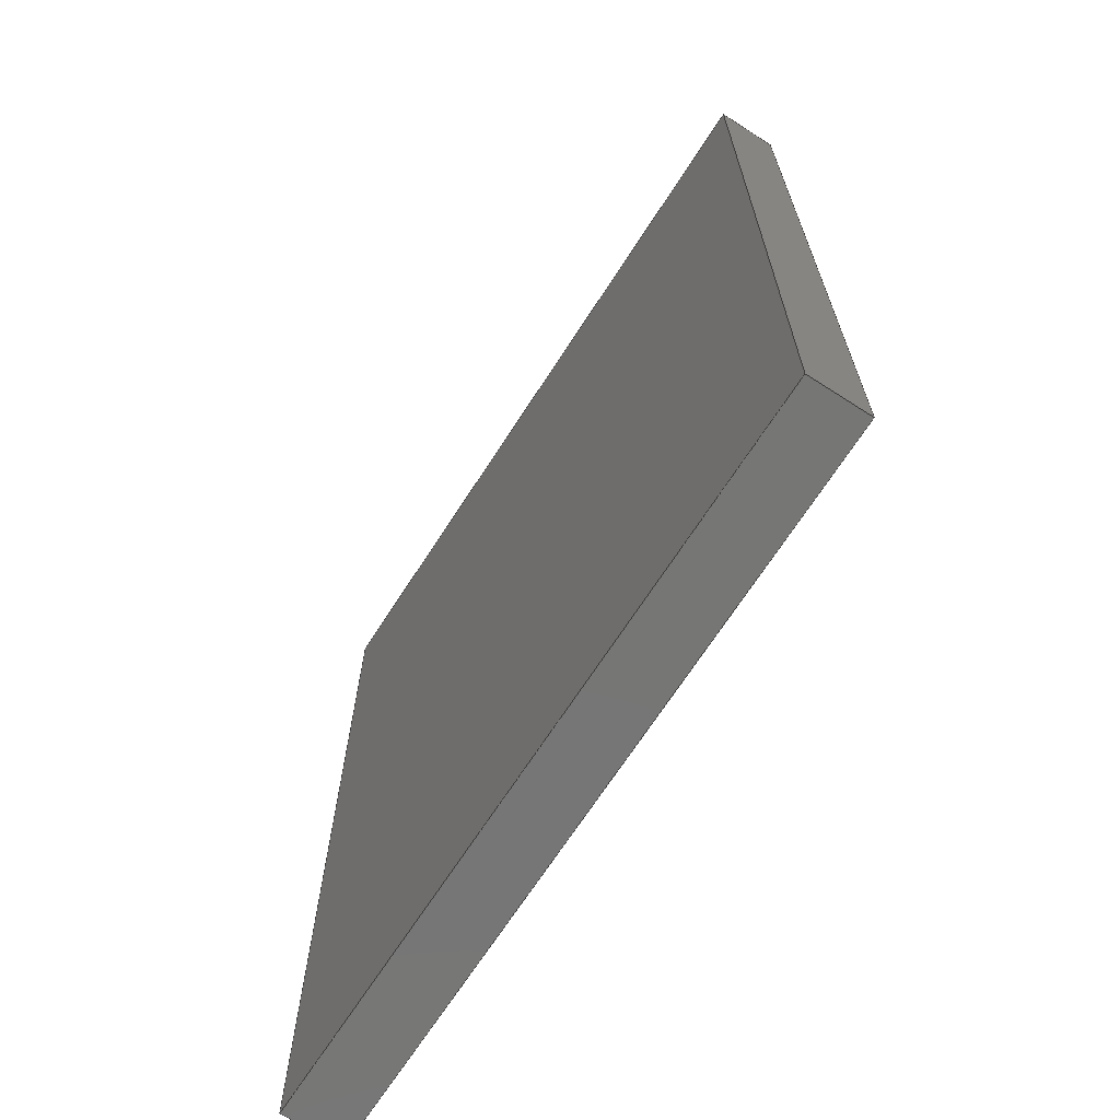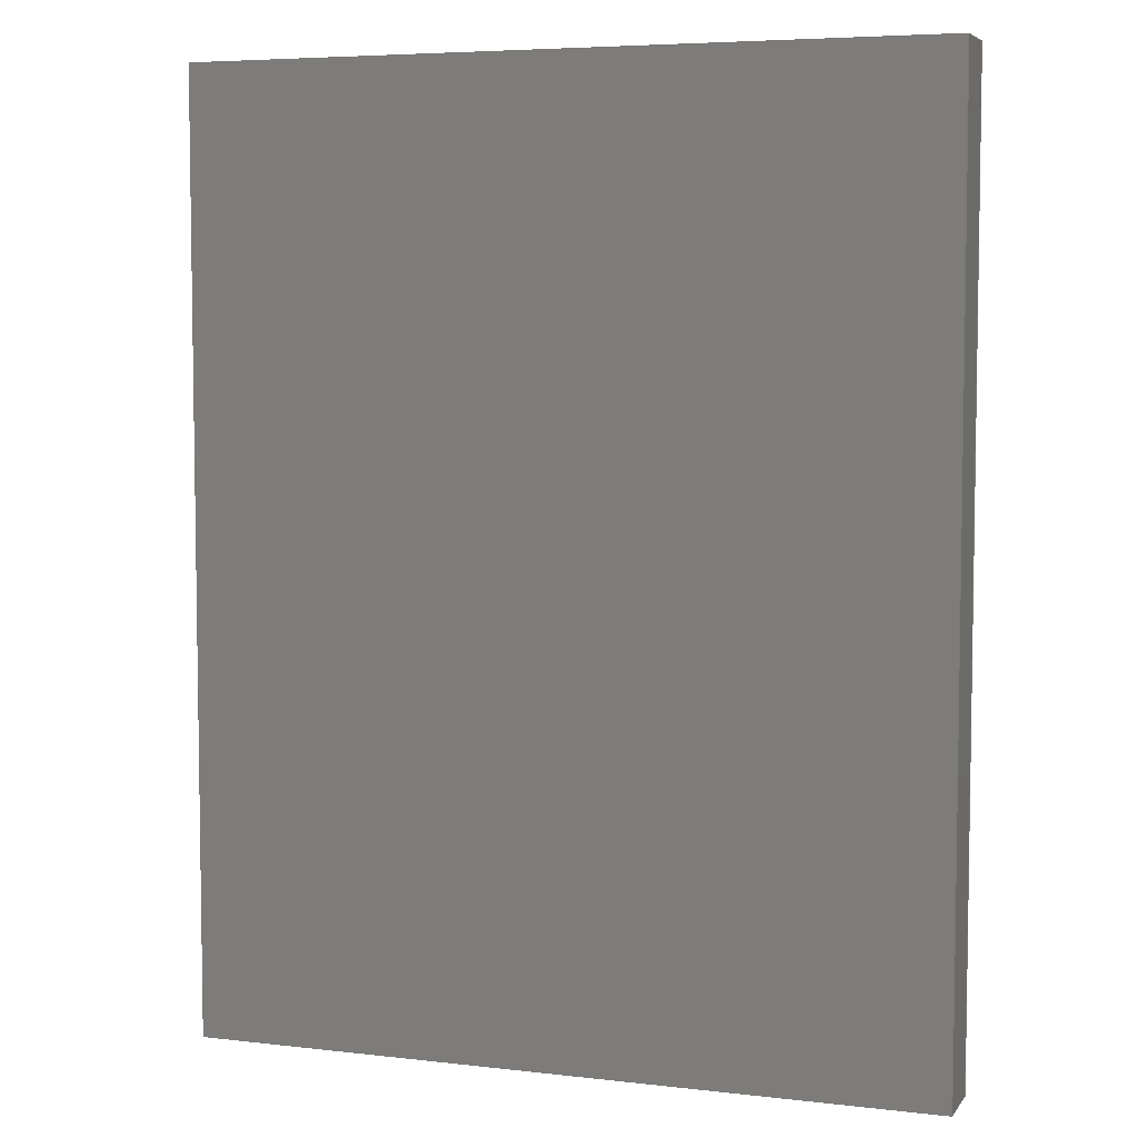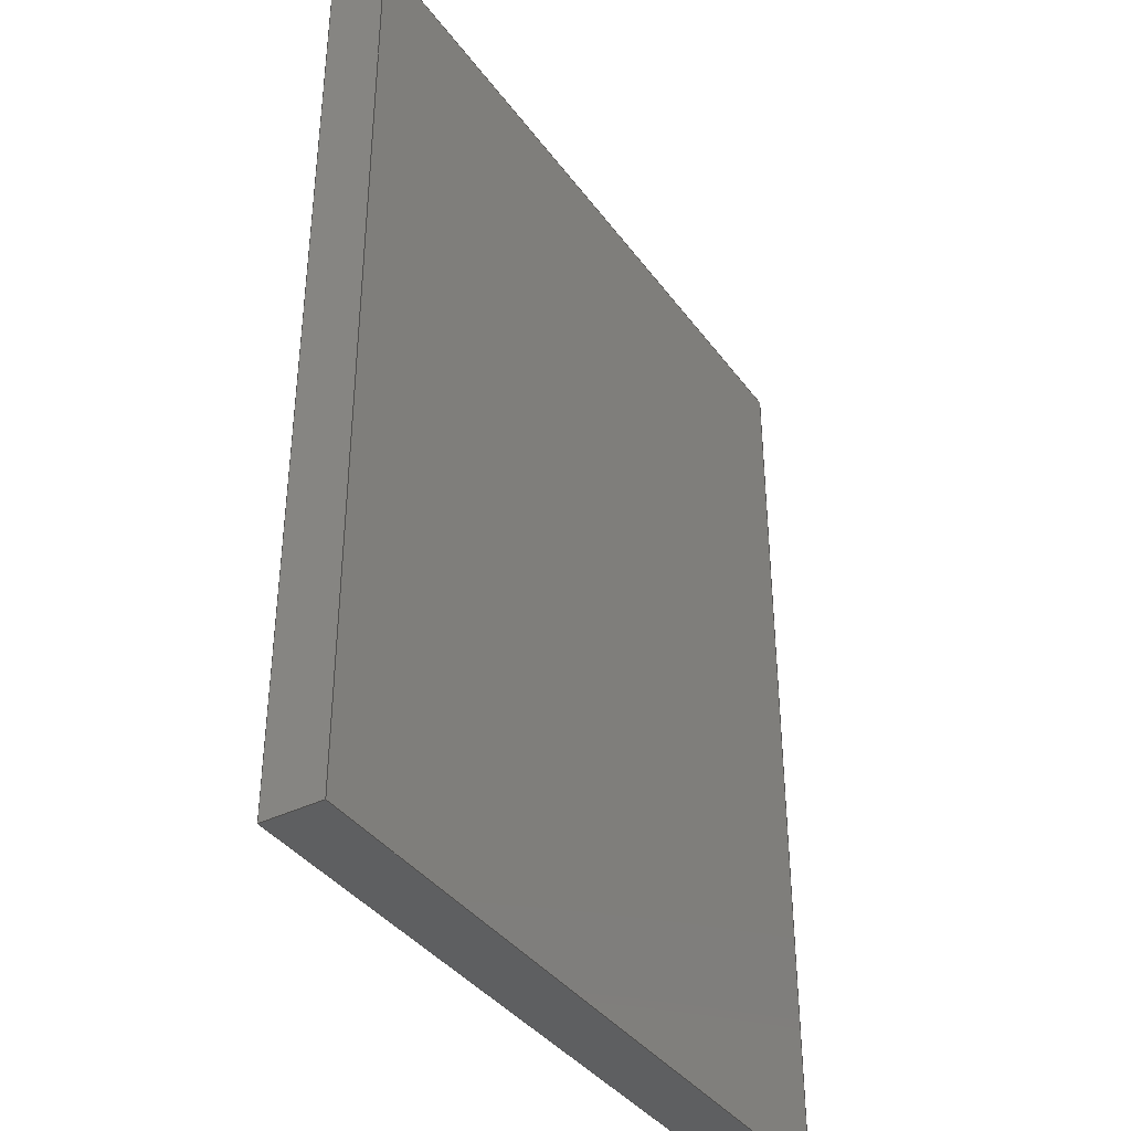
<metadata>
{"format":"step","ext":"step","renderer":"f3d","projection":"perspective","resolution":1024,"background":"white","views":[{"elev":-68.6,"azim":57.2,"up":"+Z"},{"elev":5.7,"azim":19.5,"up":"+Z"},{"elev":-38.2,"azim":-58.0,"up":"+Z"}]}
</metadata>
<code>
ISO-10303-21;
DATA;
#1 = LINE ( 'NONE', #144, #205 ) ;
#2 = MECHANICAL_DESIGN_GEOMETRIC_PRESENTATION_REPRESENTATION (  '', ( #226 ), #20 ) ;
#3 = CARTESIAN_POINT ( 'NONE',  ( 0, 0.92, 0 ) ) ;
#4 = APPLICATION_PROTOCOL_DEFINITION ( 'draft international standard', 'automotive_design', 1998, #113 ) ;
#5 = CARTESIAN_POINT ( 'NONE',  ( 5.5, 0.02, 7 ) ) ;
#6 = ADVANCED_FACE ( 'NONE', ( #166 ), #218, .F. ) ;
#7 = SURFACE_SIDE_STYLE ('',( #154 ) ) ;
#8 = PLANE ( 'NONE',  #200 ) ;
#9 = VECTOR ( 'NONE', #220, 1000 ) ;
#10 = FILL_AREA_STYLE ('',( #103 ) ) ;
#11 = AXIS2_PLACEMENT_3D ( 'NONE', #238, #12, #141 ) ;
#12 = DIRECTION ( 'NONE',  ( 0, -1, 0 ) ) ;
#13 = CARTESIAN_POINT ( 'NONE',  ( -5.5, 0.92, -7 ) ) ;
#14 = CARTESIAN_POINT ( 'NONE',  ( -5.5, 0.92, 7 ) ) ;
#15 = UNCERTAINTY_MEASURE_WITH_UNIT (LENGTH_MEASURE( 1e-05 ), #28, 'distance_accuracy_value', 'NONE');
#16 = CARTESIAN_POINT ( 'NONE',  ( -3.5, 0.92, -5 ) ) ;
#17 = ORIENTED_EDGE ( 'NONE', *, *, #58, .F. ) ;
#18 = EDGE_CURVE ( 'NONE', #222, #112, #66, .T. ) ;
#19 = LINE ( 'NONE', #51, #108 ) ;
#20 =( GEOMETRIC_REPRESENTATION_CONTEXT ( 3 ) GLOBAL_UNCERTAINTY_ASSIGNED_CONTEXT ( ( #15 ) ) GLOBAL_UNIT_ASSIGNED_CONTEXT ( ( #28, #157, #47 ) ) REPRESENTATION_CONTEXT ( 'NONE', 'WORKASPACE' ) );
#21 = EDGE_LOOP ( 'NONE', ( #225, #168, #116, #178 ) ) ;
#22 = EDGE_CURVE ( 'NONE', #84, #228, #110, .T. ) ;
#23 = ORIENTED_EDGE ( 'NONE', *, *, #18, .T. ) ;
#24 = VECTOR ( 'NONE', #99, 1000 ) ;
#25 = DIRECTION ( 'NONE',  ( 0, -0, -1 ) ) ;
#26 = EDGE_LOOP ( 'NONE', ( #210, #23 ) ) ;
#27 = DIRECTION ( 'NONE',  ( 0, 0, -1 ) ) ;
#28 =( LENGTH_UNIT ( ) NAMED_UNIT ( * ) SI_UNIT ( .MILLI., .METRE. ) );
#29 = AXIS2_PLACEMENT_3D ( 'NONE', #71, #201, #88 ) ;
#30 = CARTESIAN_POINT ( 'NONE',  ( -5.5, 0.92, 7 ) ) ;
#31 = VERTEX_POINT ( 'NONE', #70 ) ;
#32 = VECTOR ( 'NONE', #190, 1000 ) ;
#33 = SURFACE_STYLE_USAGE ( .BOTH. , #140 ) ;
#34 = DIRECTION ( 'NONE',  ( 0, 0, 1 ) ) ;
#35 = ORIENTED_EDGE ( 'NONE', *, *, #91, .F. ) ;
#36 = CARTESIAN_POINT ( 'NONE',  ( 0, 0.92, 0 ) ) ;
#37 = DIRECTION ( 'NONE',  ( -0, 1, -0 ) ) ;
#38 = PLANE ( 'NONE',  #167 ) ;
#39 = VERTEX_POINT ( 'NONE', #122 ) ;
#40 = DIRECTION ( 'NONE',  ( -0, -0, 1 ) ) ;
#41 = ORIENTED_EDGE ( 'NONE', *, *, #129, .F. ) ;
#42 = STYLED_ITEM ( 'NONE', ( #137 ), #183 ) ;
#43 = EDGE_CURVE ( 'NONE', #31, #39, #61, .T. ) ;
#44 = AXIS2_PLACEMENT_3D ( 'NONE', #197, #34, #177 ) ;
#45 = ORIENTED_EDGE ( 'NONE', *, *, #152, .T. ) ;
#46 =( LENGTH_UNIT ( ) NAMED_UNIT ( * ) SI_UNIT ( .MILLI., .METRE. ) );
#47 =( NAMED_UNIT ( * ) SI_UNIT ( $, .STERADIAN. ) SOLID_ANGLE_UNIT ( ) );
#48 = FACE_OUTER_BOUND ( 'NONE', #26, .T. ) ;
#49 = VECTOR ( 'NONE', #160, 1000 ) ;
#50 =( NAMED_UNIT ( * ) PLANE_ANGLE_UNIT ( ) SI_UNIT ( $, .RADIAN. ) );
#51 = CARTESIAN_POINT ( 'NONE',  ( -5.5, 0.02, 7 ) ) ;
#52 =( GEOMETRIC_REPRESENTATION_CONTEXT ( 3 ) GLOBAL_UNCERTAINTY_ASSIGNED_CONTEXT ( ( #59 ) ) GLOBAL_UNIT_ASSIGNED_CONTEXT ( ( #46, #64, #191 ) ) REPRESENTATION_CONTEXT ( 'NONE', 'WORKASPACE' ) );
#53 = PLANE ( 'NONE',  #62 ) ;
#54 = VECTOR ( 'NONE', #239, 1000 ) ;
#55 = AXIS2_PLACEMENT_3D ( 'NONE', #142, #37, #163 ) ;
#56 = VECTOR ( 'NONE', #119, 1000 ) ;
#57 = CLOSED_SHELL ( 'NONE', ( #174, #131, #6, #147, #93, #183, #158 ) ) ;
#58 = EDGE_CURVE ( 'NONE', #39, #223, #19, .T. ) ;
#59 = UNCERTAINTY_MEASURE_WITH_UNIT (LENGTH_MEASURE( 1e-05 ), #46, 'distance_accuracy_value', 'NONE');
#60 = AXIS2_PLACEMENT_3D ( 'NONE', #65, #192, #83 ) ;
#61 = LINE ( 'NONE', #199, #9 ) ;
#62 = AXIS2_PLACEMENT_3D ( 'NONE', #36, #121, #69 ) ;
#63 = VERTEX_POINT ( 'NONE', #240 ) ;
#64 =( NAMED_UNIT ( * ) PLANE_ANGLE_UNIT ( ) SI_UNIT ( $, .RADIAN. ) );
#65 = CARTESIAN_POINT ( 'NONE',  ( 0, 0, 0 ) ) ;
#66 = CIRCLE ( 'NONE', #55, 0.5 ) ;
#67 = DIRECTION ( 'NONE',  ( 1, -0, 0 ) ) ;
#68 = DIRECTION ( 'NONE',  ( -0, -1, -0 ) ) ;
#69 = DIRECTION ( 'NONE',  ( 0, -0, -1 ) ) ;
#70 = CARTESIAN_POINT ( 'NONE',  ( -5.5, 0.92, 7 ) ) ;
#71 = CARTESIAN_POINT ( 'NONE',  ( -3.5, 0.92, -4.5 ) ) ;
#72 = PRODUCT_DEFINITION ( 'UNKNOWN', '', #81, #243 ) ;
#73 = ORIENTED_EDGE ( 'NONE', *, *, #18, .F. ) ;
#74 = ORIENTED_EDGE ( 'NONE', *, *, #229, .T. ) ;
#75 = LINE ( 'NONE', #5, #111 ) ;
#76 = AXIS2_PLACEMENT_3D ( 'NONE', #3, #135, #25 ) ;
#77 = EDGE_LOOP ( 'NONE', ( #74, #41, #165, #213 ) ) ;
#78 = ORIENTED_EDGE ( 'NONE', *, *, #206, .T. ) ;
#79 = EDGE_LOOP ( 'NONE', ( #236, #125, #204, #170 ) ) ;
#80 = SURFACE_STYLE_USAGE ( .BOTH. , #189 ) ;
#81 = PRODUCT_DEFINITION_FORMATION_WITH_SPECIFIED_SOURCE ( 'ANY', '', #195, .NOT_KNOWN. ) ;
#82 = CARTESIAN_POINT ( 'NONE',  ( 5.5, 0.92, 7 ) ) ;
#83 = DIRECTION ( 'NONE',  ( 1, 0, 0 ) ) ;
#84 = VERTEX_POINT ( 'NONE', #87 ) ;
#85 = PRESENTATION_LAYER_ASSIGNMENT (  '', '', ( #42 ) ) ;
#86 = FILL_AREA_STYLE_COLOUR ( '', #186 ) ;
#87 = CARTESIAN_POINT ( 'NONE',  ( -5.5, 0.92, -7 ) ) ;
#88 = DIRECTION ( 'NONE',  ( 0, 0, -1 ) ) ;
#89 = AXIS2_PLACEMENT_3D ( 'NONE', #14, #221, #107 ) ;
#90 = LINE ( 'NONE', #235, #56 ) ;
#91 = EDGE_CURVE ( 'NONE', #112, #222, #153, .T. ) ;
#92 = PRODUCT_RELATED_PRODUCT_CATEGORY ( 'part', '', ( #195 ) ) ;
#93 = ADVANCED_FACE ( 'NONE', ( #102 ), #124, .F. ) ;
#94 = FACE_OUTER_BOUND ( 'NONE', #172, .T. ) ;
#95 = VECTOR ( 'NONE', #128, 1000 ) ;
#96 = EDGE_LOOP ( 'NONE', ( #35, #73 ) ) ;
#97 = EDGE_CURVE ( 'NONE', #228, #39, #1, .T. ) ;
#98 =( NAMED_UNIT ( * ) PLANE_ANGLE_UNIT ( ) SI_UNIT ( $, .RADIAN. ) );
#99 = DIRECTION ( 'NONE',  ( 0, 0, -1 ) ) ;
#100 = VECTOR ( 'NONE', #104, 1000 ) ;
#101 = DIRECTION ( 'NONE',  ( -1, 0, 0 ) ) ;
#102 = FACE_OUTER_BOUND ( 'NONE', #21, .T. ) ;
#103 = FILL_AREA_STYLE_COLOUR ( '', #246 ) ;
#104 = DIRECTION ( 'NONE',  ( -1, -0, -0 ) ) ;
#105 = PRESENTATION_STYLE_ASSIGNMENT (( #136 ) ) ;
#106 = CARTESIAN_POINT ( 'NONE',  ( -5.5, 0.92, 7 ) ) ;
#107 = DIRECTION ( 'NONE',  ( -1, 0, -0 ) ) ;
#108 = VECTOR ( 'NONE', #180, 1000 ) ;
#109 = ORIENTED_EDGE ( 'NONE', *, *, #152, .F. ) ;
#110 = LINE ( 'NONE', #13, #159 ) ;
#111 = VECTOR ( 'NONE', #27, 1000 ) ;
#112 = VERTEX_POINT ( 'NONE', #16 ) ;
#113 = APPLICATION_CONTEXT ( 'automotive_design' ) ;
#114 = CARTESIAN_POINT ( 'NONE',  ( -3.5, 0.92, -4 ) ) ;
#115 = FILL_AREA_STYLE ('',( #156 ) ) ;
#116 = ORIENTED_EDGE ( 'NONE', *, *, #175, .F. ) ;
#117 = CARTESIAN_POINT ( 'NONE',  ( -5.5, 0.92, -7 ) ) ;
#118 = ORIENTED_EDGE ( 'NONE', *, *, #129, .T. ) ;
#119 = DIRECTION ( 'NONE',  ( -0, -1, -0 ) ) ;
#120 = LINE ( 'NONE', #82, #24 ) ;
#121 = DIRECTION ( 'NONE',  ( 0, -1, 0 ) ) ;
#122 = CARTESIAN_POINT ( 'NONE',  ( -5.5, 0.02, 7 ) ) ;
#123 = VERTEX_POINT ( 'NONE', #242 ) ;
#124 = PLANE ( 'NONE',  #89 ) ;
#125 = ORIENTED_EDGE ( 'NONE', *, *, #43, .F. ) ;
#126 = FILL_AREA_STYLE ('',( #86 ) ) ;
#127 = ADVANCED_BREP_SHAPE_REPRESENTATION ( 'ST_powerSTEP01', ( #150, #60 ), #52 ) ;
#128 = DIRECTION ( 'NONE',  ( -0, -1, -0 ) ) ;
#129 = EDGE_CURVE ( 'NONE', #63, #123, #149, .T. ) ;
#130 = EDGE_LOOP ( 'NONE', ( #182, #17, #227, #109 ) ) ;
#131 = ADVANCED_FACE ( 'NONE', ( #202 ), #38, .F. ) ;
#132 = PRODUCT_DEFINITION_SHAPE ( 'NONE', 'NONE',  #72 ) ;
#133 = ORIENTED_EDGE ( 'NONE', *, *, #22, .F. ) ;
#134 = PRESENTATION_LAYER_ASSIGNMENT (  '', '', ( #185 ) ) ;
#135 = DIRECTION ( 'NONE',  ( 0, -1, 0 ) ) ;
#136 = SURFACE_STYLE_USAGE ( .BOTH. , #7 ) ;
#137 = PRESENTATION_STYLE_ASSIGNMENT (( #80 ) ) ;
#138 = EDGE_CURVE ( 'NONE', #63, #84, #196, .T. ) ;
#139 = ORIENTED_EDGE ( 'NONE', *, *, #207, .T. ) ;
#140 = SURFACE_SIDE_STYLE ('',( #237 ) ) ;
#141 = DIRECTION ( 'NONE',  ( 0, -0, -1 ) ) ;
#142 = CARTESIAN_POINT ( 'NONE',  ( -3.5, 0.92, -4.5 ) ) ;
#143 = ORIENTED_EDGE ( 'NONE', *, *, #138, .F. ) ;
#144 = CARTESIAN_POINT ( 'NONE',  ( -5.5, 0.02, 7 ) ) ;
#145 = FACE_BOUND ( 'NONE', #96, .T. ) ;
#146 = EDGE_LOOP ( 'NONE', ( #45, #133, #143, #118 ) ) ;
#147 = ADVANCED_FACE ( 'NONE', ( #188 ), #8, .F. ) ;
#148 = EDGE_CURVE ( 'NONE', #230, #223, #90, .T. ) ;
#149 = LINE ( 'NONE', #161, #95 ) ;
#150 = MANIFOLD_SOLID_BREP ( 'Split Line1', #57 ) ;
#151 = LINE ( 'NONE', #215, #100 ) ;
#152 = EDGE_CURVE ( 'NONE', #123, #228, #151, .T. ) ;
#153 = CIRCLE ( 'NONE', #29, 0.5 ) ;
#154 = SURFACE_STYLE_FILL_AREA ( #115 ) ;
#155 = CARTESIAN_POINT ( 'NONE',  ( -5.5, 0.92, 7 ) ) ;
#156 = FILL_AREA_STYLE_COLOUR ( '', #203 ) ;
#157 =( NAMED_UNIT ( * ) PLANE_ANGLE_UNIT ( ) SI_UNIT ( $, .RADIAN. ) );
#158 = ADVANCED_FACE ( 'NONE', ( #247 ), #217, .T. ) ;
#159 = VECTOR ( 'NONE', #68, 1000 ) ;
#160 = DIRECTION ( 'NONE',  ( -1, -0, -0 ) ) ;
#161 = CARTESIAN_POINT ( 'NONE',  ( 5.5, 0.92, -7 ) ) ;
#162 =( LENGTH_UNIT ( ) NAMED_UNIT ( * ) SI_UNIT ( .MILLI., .METRE. ) );
#163 = DIRECTION ( 'NONE',  ( 0, 0, -1 ) ) ;
#164 = UNCERTAINTY_MEASURE_WITH_UNIT (LENGTH_MEASURE( 1e-05 ), #162, 'distance_accuracy_value', 'NONE');
#165 = ORIENTED_EDGE ( 'NONE', *, *, #207, .F. ) ;
#166 = FACE_OUTER_BOUND ( 'NONE', #146, .T. ) ;
#167 = AXIS2_PLACEMENT_3D ( 'NONE', #214, #101, #234 ) ;
#168 = ORIENTED_EDGE ( 'NONE', *, *, #148, .F. ) ;
#169 = ORIENTED_EDGE ( 'NONE', *, *, #175, .T. ) ;
#170 = ORIENTED_EDGE ( 'NONE', *, *, #22, .T. ) ;
#171 = LINE ( 'NONE', #155, #32 ) ;
#172 = EDGE_LOOP ( 'NONE', ( #139, #173, #78, #169 ) ) ;
#173 = ORIENTED_EDGE ( 'NONE', *, *, #138, .T. ) ;
#174 = ADVANCED_FACE ( 'NONE', ( #94, #145 ), #53, .F. ) ;
#175 = EDGE_CURVE ( 'NONE', #31, #230, #244, .T. ) ;
#176 =( NAMED_UNIT ( * ) SI_UNIT ( $, .STERADIAN. ) SOLID_ANGLE_UNIT ( ) );
#177 = DIRECTION ( 'NONE',  ( 1, 0, -0 ) ) ;
#178 = ORIENTED_EDGE ( 'NONE', *, *, #43, .T. ) ;
#179 = PLANE ( 'NONE',  #76 ) ;
#180 = DIRECTION ( 'NONE',  ( 1, 0, 0 ) ) ;
#181 = MECHANICAL_DESIGN_GEOMETRIC_PRESENTATION_REPRESENTATION (  '', ( #185 ), #187 ) ;
#182 = ORIENTED_EDGE ( 'NONE', *, *, #229, .F. ) ;
#183 = ADVANCED_FACE ( 'NONE', ( #48 ), #179, .F. ) ;
#184 = PRESENTATION_STYLE_ASSIGNMENT (( #33 ) ) ;
#185 = STYLED_ITEM ( 'NONE', ( #184 ), #150 ) ;
#186 = COLOUR_RGB ( '',1, 1, 1 ) ;
#187 =( GEOMETRIC_REPRESENTATION_CONTEXT ( 3 ) GLOBAL_UNCERTAINTY_ASSIGNED_CONTEXT ( ( #164 ) ) GLOBAL_UNIT_ASSIGNED_CONTEXT ( ( #162, #50, #176 ) ) REPRESENTATION_CONTEXT ( 'NONE', 'WORKASPACE' ) );
#188 = FACE_OUTER_BOUND ( 'NONE', #79, .T. ) ;
#189 = SURFACE_SIDE_STYLE ('',( #193 ) ) ;
#190 = DIRECTION ( 'NONE',  ( -0, -0, 1 ) ) ;
#191 =( NAMED_UNIT ( * ) SI_UNIT ( $, .STERADIAN. ) SOLID_ANGLE_UNIT ( ) );
#192 = DIRECTION ( 'NONE',  ( 0, 0, 1 ) ) ;
#193 = SURFACE_STYLE_FILL_AREA ( #126 ) ;
#194 = DIRECTION ( 'NONE',  ( 0, 0, -1 ) ) ;
#195 = PRODUCT ( 'ST_powerSTEP01', 'ST_powerSTEP01', '', ( #212 ) ) ;
#196 = LINE ( 'NONE', #117, #49 ) ;
#197 = CARTESIAN_POINT ( 'NONE',  ( -5.5, 0.92, -7 ) ) ;
#198 = CARTESIAN_POINT ( 'NONE',  ( 5.5, 0.92, 7 ) ) ;
#199 = CARTESIAN_POINT ( 'NONE',  ( -5.5, 0.92, 7 ) ) ;
#200 = AXIS2_PLACEMENT_3D ( 'NONE', #30, #67, #194 ) ;
#201 = DIRECTION ( 'NONE',  ( -0, 1, -0 ) ) ;
#202 = FACE_OUTER_BOUND ( 'NONE', #77, .T. ) ;
#203 = COLOUR_RGB ( '',0, 0, 0 ) ;
#204 = ORIENTED_EDGE ( 'NONE', *, *, #206, .F. ) ;
#205 = VECTOR ( 'NONE', #40, 1000 ) ;
#206 = EDGE_CURVE ( 'NONE', #84, #31, #171, .T. ) ;
#207 = EDGE_CURVE ( 'NONE', #230, #63, #120, .T. ) ;
#208 =( LENGTH_UNIT ( ) NAMED_UNIT ( * ) SI_UNIT ( .MILLI., .METRE. ) );
#209 = UNCERTAINTY_MEASURE_WITH_UNIT (LENGTH_MEASURE( 1e-05 ), #208, 'distance_accuracy_value', 'NONE');
#210 = ORIENTED_EDGE ( 'NONE', *, *, #91, .T. ) ;
#211 = APPLICATION_PROTOCOL_DEFINITION ( 'draft international standard', 'automotive_design', 1998, #233 ) ;
#212 = PRODUCT_CONTEXT ( 'NONE', #233, 'mechanical' ) ;
#213 = ORIENTED_EDGE ( 'NONE', *, *, #148, .T. ) ;
#214 = CARTESIAN_POINT ( 'NONE',  ( 5.5, 0.92, 7 ) ) ;
#215 = CARTESIAN_POINT ( 'NONE',  ( -5.5, 0.02, -7 ) ) ;
#216 = MECHANICAL_DESIGN_GEOMETRIC_PRESENTATION_REPRESENTATION (  '', ( #42 ), #245 ) ;
#217 = PLANE ( 'NONE',  #11 ) ;
#218 = PLANE ( 'NONE',  #44 ) ;
#219 = CARTESIAN_POINT ( 'NONE',  ( -5.5, 0.02, -7 ) ) ;
#220 = DIRECTION ( 'NONE',  ( -0, -1, -0 ) ) ;
#221 = DIRECTION ( 'NONE',  ( 0, 0, -1 ) ) ;
#222 = VERTEX_POINT ( 'NONE', #114 ) ;
#223 = VERTEX_POINT ( 'NONE', #232 ) ;
#224 = SHAPE_DEFINITION_REPRESENTATION ( #132, #127 ) ;
#225 = ORIENTED_EDGE ( 'NONE', *, *, #58, .T. ) ;
#226 = STYLED_ITEM ( 'NONE', ( #105 ), #127 ) ;
#227 = ORIENTED_EDGE ( 'NONE', *, *, #97, .F. ) ;
#228 = VERTEX_POINT ( 'NONE', #219 ) ;
#229 = EDGE_CURVE ( 'NONE', #223, #123, #75, .T. ) ;
#230 = VERTEX_POINT ( 'NONE', #198 ) ;
#231 =( NAMED_UNIT ( * ) SI_UNIT ( $, .STERADIAN. ) SOLID_ANGLE_UNIT ( ) );
#232 = CARTESIAN_POINT ( 'NONE',  ( 5.5, 0.02, 7 ) ) ;
#233 = APPLICATION_CONTEXT ( 'automotive_design' ) ;
#234 = DIRECTION ( 'NONE',  ( 0, 0, 1 ) ) ;
#235 = CARTESIAN_POINT ( 'NONE',  ( 5.5, 0.92, 7 ) ) ;
#236 = ORIENTED_EDGE ( 'NONE', *, *, #97, .T. ) ;
#237 = SURFACE_STYLE_FILL_AREA ( #10 ) ;
#238 = CARTESIAN_POINT ( 'NONE',  ( 0, 0.02, 0 ) ) ;
#239 = DIRECTION ( 'NONE',  ( 1, 0, 0 ) ) ;
#240 = CARTESIAN_POINT ( 'NONE',  ( 5.5, 0.92, -7 ) ) ;
#241 = PRESENTATION_LAYER_ASSIGNMENT (  '', '', ( #226 ) ) ;
#242 = CARTESIAN_POINT ( 'NONE',  ( 5.5, 0.02, -7 ) ) ;
#243 = PRODUCT_DEFINITION_CONTEXT ( 'detailed design', #113, 'design' ) ;
#244 = LINE ( 'NONE', #106, #54 ) ;
#245 =( GEOMETRIC_REPRESENTATION_CONTEXT ( 3 ) GLOBAL_UNCERTAINTY_ASSIGNED_CONTEXT ( ( #209 ) ) GLOBAL_UNIT_ASSIGNED_CONTEXT ( ( #208, #98, #231 ) ) REPRESENTATION_CONTEXT ( 'NONE', 'WORKASPACE' ) );
#246 = COLOUR_RGB ( '',0, 0, 0 ) ;
#247 = FACE_OUTER_BOUND ( 'NONE', #130, .T. ) ;
ENDSEC;
END-ISO-10303-21;

</code>
